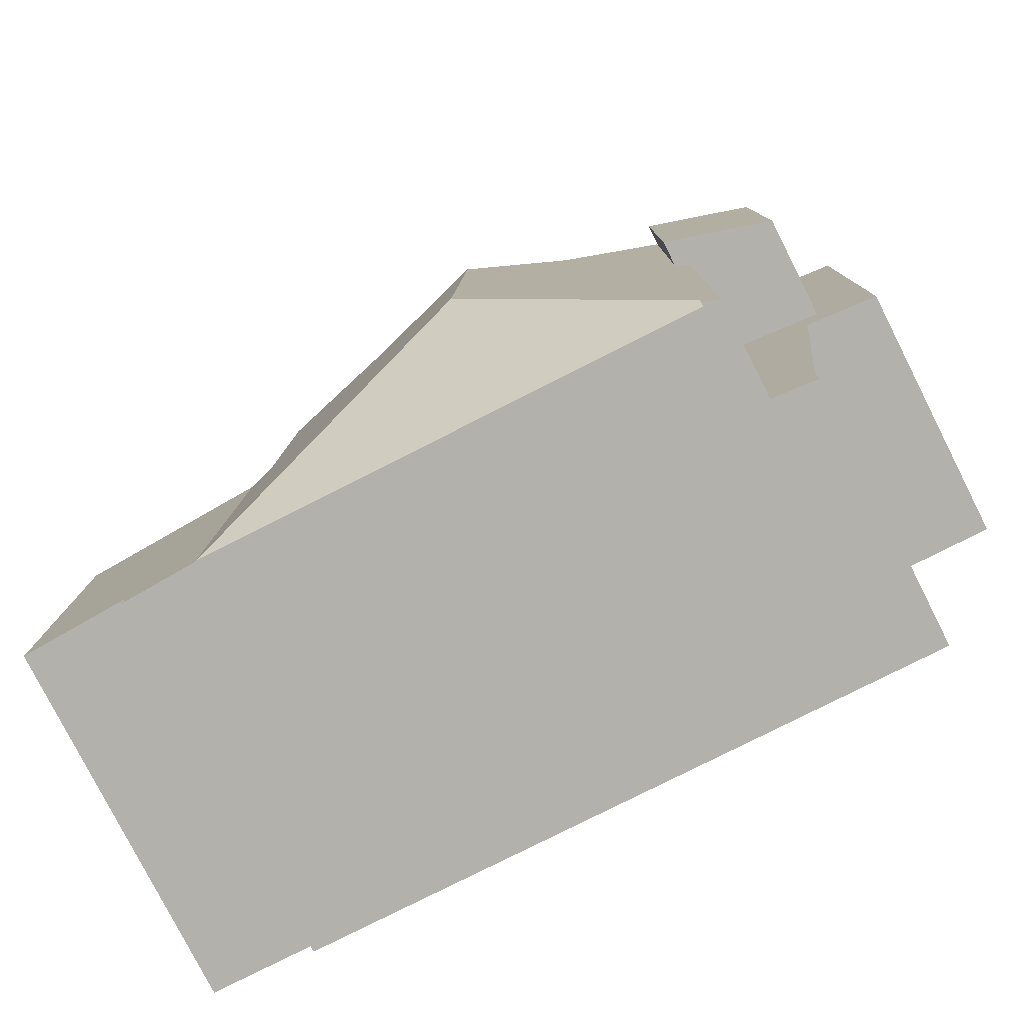
<metadata>
{"format":"obj","ext":"obj","renderer":"f3d","projection":"perspective","resolution":1024,"background":"white","views":[{"elev":-79.3,"azim":26.9,"up":"+Y"}]}
</metadata>
<code>
v 178.9 278.3 10.51
v 192 265.5 7.772
v 192 272.8 7.881
v 194.6 272.8 7.703
v 194.7 281.3 7.829
v 178.9 281.4 10.3
v 176 266 10.23
v 176 265.5 10.23
v 173.3 266 10.1
v 173.4 278.3 7.888
v 178.9 280.9 10.49
v 185.4 275.9 12.59
v 185.3 271 12.58
v 177.9 265.5 10.34
v 177.9 265.5 10.32
v 178.9 280.9 10.49
v 177.9 265.5 10.34
v 177.9 265.5 10.32
v 178.8 278.3 10.5
v 173.3 274.5 8.817
v 185.4 275.9 12.59
v 190.7 265.5 10.33
v 185.3 271 12.58
v 190 280 10.88
v 189.4 266.8 10.88
v 185.3 271 12.58
v 190.8 265.5 10.28
v 185.5 278.3 12.6
v 190.4 265.5 10.44
v 178.8 278.3 8.865
v 190.8 265.5 7.851
v 174.3 274.5 9.118
v 173.3 274.5 9.184
v 190.6 281.3 8.111
v 182.3 278.3 11.58
v 190.6 280.6 10.66
v 188.1 278.3 11.61
v 190.6 281.3 10.35
v 190.4 265.7 10.44
v 190.4 265.5 10.33
v 178.1 274.5 10.32
v 173.3 274.5 10.08
v 190.6 279.9 10.91
v 191.6 279.8 10.96
v 178.8 278.3 10.34
v 190 280 10.88
v 189.4 266.8 10.88
v 178.9 281.3 10.34
v 178.2 265.5 10.34
v 190.6 279.1 11.24
v 192.2 280.3 10.79
v 191.4 273.8 10.97
v 191.6 280.3 10.96
v 173.8 278.3 7.894
v 173.8 275.3 7.903
v 190.8 265.5 8.134
v 190.7 280.3 8.088
v 190.9 281.3 8.088
v 178.8 278.3 7.953
v 173.3 274.5 7.899
v 174.5 278.3 7.901
v 174.7 275.3 7.913
v 174.5 278.3 7.901
v 174.6 276.6 7.908
v 173.4 274.5 8.846
v 174.8 274.5 7.916
v 178.8 278.3 4.908
v 173.3 274.5 8.911
v 190.6 280.8 8.104
v 190.6 280.8 10.55
v 182.4 280.9 10.51
v 178.9 280.9 10.5
v 190.8 280.8 8.088
v 194.7 280.8 7.822
v 178.9 280.9 10.5
v 178.9 280.9 10.49
v 178.8 274.5 7.965
v 178.8 278.3 4.908
v 178.8 265.5 10.34
v 178.8 265.6 10.37
v 178.8 274.5 10.53
v 178.8 274.5 10.35
v 178.8 266.2 10.6
v 178.8 275.2 7.962
v 178.8 276.5 7.958
v 178.8 274.5 8.808
v 178.8 274.5 7.965
v 178.8 276.5 5.012
v 178.8 266.2 10.6
v 178.8 278.3 10.5
v 193.2 280.2 10.49
v 193.2 280.2 9.589
v 193.2 280.2 8.119
v 193.2 280.2 7.911
v 193.3 281.3 7.927
v 193.3 280.8 7.92
v 193.2 273.8 10.46
v 193.2 273.8 8.137
v 193.2 273.8 9.485
v 193.2 273.8 7.816
v 193.2 272.8 7.801
v 173.4 274.5 10.09
v 173.4 274.5 9.179
v 173.4 274.5 7.9
v 173.4 274.5 8.84
v 173.4 274.5 8.86
v 173.4 278.3 7.889
v 173.4 266 10.1
v 190.9 273.8 8.11
v 190.9 273.8 7.976
v 193.2 273.8 10.46
v 193.2 273.8 10.46
v 193.2 273.8 9.485
v 190.9 273.8 10.41
v 190.5 273.8 10.55
v 178.1 273.9 10.32
v 190.5 273.8 10.92
v 178.8 273.9 10.54
v 178.1 273.9 10.32
v 191.4 273.8 10.97
v 193.2 273.8 7.816
v 189.7 273.9 10.88
v 173.4 273.9 10.09
v 173.3 273.9 10.09
v 190.5 273.8 11.22
v 193.2 273.8 8.137
v 185.4 273.9 12.59
v 185.4 273.9 12.59
v 194.6 273.8 7.718
v 193.2 273.8 7.816
v 192.8 273.8 10.58
v 192.8 273.8 8.133
v 192.8 273.8 9.648
v 192.8 273.8 7.844
v 192.8 280.3 10.6
v 192.8 280.3 9.752
v 192.8 280.3 8.114
v 192.8 280.3 7.94
v 192.8 273.8 10.58
v 192.8 281.3 7.955
v 192.8 280.8 7.948
v 192.8 273.8 7.844
v 192.8 272.8 7.829
v 190.9 279.4 11.15
v 190.9 280.3 11.15
v 190.9 280.3 10.93
v 190.9 273.8 11.13
v 190.9 280.3 10.78
v 190.9 280.3 10.52
v 190.9 280.3 8.091
v 190.9 280.3 8.072
v 190.9 281.3 8.087
v 190.9 280.8 8.08
v 190.9 273.8 7.976
v 190.8 265.5 7.851
v 190.9 273.8 10.41
v 190.8 265.5 10.28
v 190.9 273.8 8.11
v 190.9 273.8 10.41
v 190.9 273.8 7.976
v 190.9 273.8 10.94
v 190.9 273.8 11.13
v 190.8 265.9 8.133
v 190.8 265.9 7.858
v 190.8 265.9 10.28
v 177.9 266 10.32
v 192 265.9 7.779
v 190.8 265.9 7.858
v 190.8 265.9 10.28
v 190.2 265.9 10.52
v 182 266 10.52
v 190.2 265.9 10.52
v 178.5 266 10.53
v 177.9 266 10.32
v 178.8 266 10.53
v 178.5 266 10.53
v 176 266 10.23
v 190.6 280.3 11.25
v 190.6 280.3 10.91
v 190.6 280.3 10.78
v 190.2 280.3 10.78
v 187.6 280.3 10.77
v 179.7 280.3 10.74
v 190.6 280.3 10.65
v 190.6 280.3 8.095
v 190.9 280.3 11.15
v 191.6 280.3 10.96
v 190.7 280.3 8.088
v 193.2 280.2 8.119
v 193.2 280.2 9.589
v 193.2 280.2 7.911
v 194.7 280.2 7.814
v 193.2 280.2 7.911
v 178.9 280.3 10.5
v 179.7 280.3 10.74
v 192.2 280.3 10.79
v 192.8 280.3 10.6
v 190.9 280.3 8.072
v 192.8 280.3 7.94
v 190.2 280.3 10.78
v 193.2 280.2 10.49
v 193.2 280.2 10.49
v 190.7 273.8 10.48
v 190.6 265.9 10.35
v 190.7 280.3 11.2
v 190.7 279.3 11.2
v 190.7 280.3 8.084
v 190.7 281.3 8.1
v 190.7 280.8 8.093
v 190.7 280.5 8.088
v 190.7 280.3 11.2
v 190.7 280.3 10.92
v 190.7 273.8 11.18
v 190.7 280.3 10.78
v 190.7 280.3 10.59
v 190.7 280.3 8.089
v 190.7 280.3 8.084
v 190.6 265.5 10.35
v 190.7 273.8 10.48
v 190.7 273.8 10.93
v 190.7 273.8 11.18
v 190.6 265.5 10.35
v 193.2 278.2 7.881
v 185.5 278.3 12.6
v 182.3 278.3 11.58
v 185.5 278.3 12.6
v 189.9 278.2 10.88
v 190.7 278.2 11.19
v 188.1 278.3 11.61
v 193.2 278.2 8.125
v 193.2 278.2 9.556
v 194.7 278.2 7.783
v 193.2 278.2 7.881
v 178.9 278.3 10.51
v 191.5 278.2 10.96
v 192.8 278.2 10.6
v 193.2 278.2 10.48
v 193.2 278.2 10.48
v 188.1 278.3 11.61
v 182.3 278.3 11.58
v 190.5 278.2 10.62
v 190.5 278.2 10.91
v 190.9 278.2 11.14
v 190.5 278.2 11.24
v 179.1 273.9 10.64
v 179.2 278.3 10.6
v 179.1 265.6 10.38
v 179.1 265.5 10.34
v 179.1 266 10.53
v 179.1 266.4 10.7
v 179.2 280.9 10.5
v 179.2 280.7 10.58
v 179.2 280.3 10.58
v 179.2 281.4 10.3
v 179.2 281.2 10.35
v 179.2 280.7 10.58
v 179.1 266.4 10.7
v 193.2 276.5 7.855
v 178.8 276.5 7.958
v 185.5 276.5 12.59
v 184.6 276.5 12.32
v 185.5 276.5 12.59
v 189.8 276.5 10.88
v 190.7 276.5 11.19
v 186.2 276.5 12.33
v 193.2 276.5 8.13
v 193.2 276.5 9.528
v 194.7 276.5 7.757
v 193.2 276.5 7.855
v 178.8 276.5 10.52
v 179.1 276.5 10.62
v 191.5 276.5 10.96
v 192.8 276.5 10.59
v 193.2 276.5 10.47
v 193.2 276.5 10.47
v 190.9 276.5 11.14
v 178.8 276.5 5.012
v 174.6 276.6 7.908
v 190.5 276.5 10.59
v 190.5 276.5 10.92
v 173.3 276.6 7.893
v 173.4 276.6 7.894
v 178.8 276.5 7.958
v 178.8 276.5 8.84
v 178.8 276.5 5.012
v 178.8 276.5 10.52
v 173.8 276.6 7.899
v 174.6 276.6 7.908
v 178.8 276.5 10.35
v 190.5 276.5 11.23
v 179.1 278.3 10.6
v 179.1 276.5 10.61
v 179.1 266.4 10.7
v 179.2 280.3 10.58
v 179.2 280.7 10.58
v 179.1 273.9 10.63
v 179.1 265.5 10.34
v 179.1 265.6 10.38
v 179.1 266 10.53
v 179.2 280.7 10.58
v 179.2 280.9 10.5
v 179.2 281.2 10.35
v 179.2 281.4 10.3
v 179.1 266.4 10.7
v 190.5 275.2 10.57
v 190.5 275.2 10.92
v 185.4 275.2 12.59
v 185.4 275.2 12.59
v 190.5 275.2 11.23
v 178.8 275.2 10.53
v 178.8 275.2 10.35
v 178.8 275.2 10.53
v 178.8 275.2 7.962
v 179.1 275.2 10.63
v 179.1 275.2 10.62
v 193.2 275.2 7.836
v 189.7 275.2 10.88
v 190.7 275.2 11.18
v 193.2 275.2 9.506
v 193.2 275.2 8.134
v 194.7 275.2 7.738
v 193.2 275.2 7.836
v 192.8 275.2 10.59
v 191.5 275.2 10.96
v 193.2 275.2 10.47
v 193.2 275.2 10.47
v 190.9 275.2 11.13
v 173.4 275.3 7.898
v 173.3 275.3 7.897
v 178.8 275.2 8.82
v 185.4 274.4 12.59
v 185.4 274.4 12.59
v 174.8 274.5 7.916
v 178.8 274.5 7.965
v 173.8 274.5 7.905
v 178.8 274.5 10.35
v 178.8 274.5 10.53
v 178.1 274.5 10.32
v 178.8 274.5 10.53
v 179.1 274.4 10.63
v 179.1 274.4 10.63
v 190.5 274.4 10.56
v 190.5 274.4 10.92
v 190.5 274.4 11.23
v 193.2 274.4 7.824
v 189.7 274.4 10.88
v 190.7 274.4 11.18
v 193.2 274.4 8.136
v 193.2 274.4 9.494
v 194.6 274.4 7.726
v 193.2 274.4 7.824
v 191.4 274.4 10.97
v 192.8 274.4 10.58
v 193.2 274.4 10.47
v 193.2 274.4 10.47
v 190.9 274.4 11.13
v 173.3 274.5 7.899
v 173.4 274.5 7.9
v 173.3 274.5 10.08
v 173.4 274.5 10.09
v 178.8 274.5 8.808
v 178.1 274.5 10.32
v 173.8 274.5 9.15
v 173.8 274.5 10.11
v 173.8 266 10.12
v 173.8 273.9 10.11
v 173.8 274.5 8.571
v 173.8 274.5 8.972
v 173.8 274.5 7.905
v 173.8 274.5 10.11
v 189.9 266.3 10.65
v 190.6 266.2 10.36
v 190.8 266.2 7.863
v 190.8 266.2 8.132
v 190.8 266.2 10.29
v 177.9 266.3 10.32
v 190.8 266.2 7.863
v 192 266.2 7.783
v 190.8 266.2 10.29
v 177.9 266.3 10.32
v 178.8 266.3 10.6
v 173.4 266.3 10.1
v 173.8 266.3 10.12
v 189.9 266.3 10.65
v 184.7 266.3 10.65
v 179.1 266.3 10.66
v 173.3 266.3 10.1
v 179 266.3 10.66
v 179.1 266.3 10.66
v 179 266.3 10.66
v 190.5 273.8 10.58
v 190.4 266.2 10.45
v 190.5 280.3 10.68
v 190.5 278.2 10.65
v 190.4 265.9 10.45
v 190.4 265.7 10.44
v 190.5 280.5 10.68
v 190.4 265.5 10.44
v 190.5 276.5 10.62
v 190.4 265.5 10.33
v 190.4 265.7 10.44
v 190.5 280.5 10.68
v 190.5 280.8 10.55
v 190.5 281.3 10.35
v 190.5 275.2 10.6
v 190.5 274.4 10.58
v 190.5 266.2 10.43
v 190.5 273.8 10.55
v 190.6 279.1 11.24
v 190.6 280.3 11.25
v 190.5 278.2 10.62
v 190.6 280.3 10.65
v 190.6 280.3 10.91
v 190.6 280.3 11.25
v 190.5 278.2 11.24
v 190.6 280.3 10.65
v 190.6 280.3 10.78
v 190.5 265.7 10.42
v 190.5 265.9 10.42
v 190.6 280.6 10.66
v 190.5 273.8 11.22
v 190.5 265.5 10.41
v 190.5 276.5 10.59
v 190.5 276.5 11.23
v 190.6 280.8 8.104
v 190.6 281.3 8.111
v 190.6 280.3 8.095
v 190.5 275.2 10.57
v 190.5 275.2 11.23
v 190.6 280.8 10.55
v 190.6 280.6 10.66
v 190.6 281.3 10.35
v 190.5 273.8 10.55
v 190.5 273.8 10.92
v 190.5 273.8 11.22
v 190.5 274.4 10.56
v 190.5 274.4 11.23
v 190.6 280.3 8.095
v 178.6 266 10.54
v 182.3 266 10.54
v 190.2 266 10.53
v 179.1 266 10.54
v 178.6 266 10.54
v 179.1 266 10.54
v 190.4 266 10.45
v 190.2 266 10.53
v 190.6 266 10.36
v 190.5 266 10.42
v 190.8 266 8.133
v 190.8 266 7.859
v 190.8 266 10.28
v 177.9 266 10.32
v 192 266 7.779
v 190.8 266 7.859
v 190.8 266 10.28
v 177.9 266 10.32
v 173.8 266.1 10.12
v 173.4 266.1 10.1
v 173.3 266.1 10.1
v 178.8 266 10.54
v 178.8 278.3 10.5
v 178.9 278.3 10.51
v 178.9 278.3 1.05
v 178.8 278.3 1.05
v 192 265.9 7.779
v 192 265.5 7.772
v 192 265.5 1.05
v 192 265.9 1.05
v 192.8 272.8 7.829
v 192 272.8 7.881
v 192 272.8 1.05
v 192.8 272.8 1.05
v 194.6 273.8 7.718
v 194.6 272.8 7.703
v 194.6 272.8 1.05
v 194.6 273.8 1.05
v 193.3 281.3 7.927
v 194.7 281.3 7.829
v 194.7 281.3 1.05
v 193.3 281.3 1.05
v 178.9 281.3 10.34
v 178.9 281.4 10.3
v 178.9 281.4 1.05
v 178.9 281.3 1.05
v 176 266 10.23
v 176 266 10.23
v 176 266 1.05
v 176 266 1.05
v 177.9 265.5 10.32
v 176 265.5 10.23
v 176 265.5 1.05
v 177.9 265.5 1.05
v 173.4 266 10.1
v 173.3 266 10.1
v 173.3 266 1.05
v 173.4 266 1.05
v 173.3 276.6 7.893
v 173.4 278.3 7.888
v 173.4 278.3 1.05
v 173.3 276.6 1.05
v 178.9 280.9 10.49
v 178.9 280.9 10.49
v 178.9 280.9 1.05
v 178.9 280.9 1.05
v 177.9 265.5 10.34
v 177.9 265.5 10.32
v 177.9 265.5 1.05
v 177.9 265.5 1.05
v 178.2 265.5 10.34
v 177.9 265.5 10.34
v 177.9 265.5 1.05
v 178.2 265.5 1.05
v 190.8 265.5 10.28
v 190.7 265.5 10.33
v 190.7 265.5 1.05
v 190.8 265.5 1.05
v 178.9 280.9 10.49
v 178.9 281.3 10.34
v 178.9 281.3 1.05
v 178.9 280.9 1.05
v 178.8 265.5 10.34
v 178.2 265.5 10.34
v 178.2 265.5 1.05
v 178.8 265.5 1.05
v 173.4 278.3 7.889
v 173.8 278.3 7.894
v 173.8 278.3 1.05
v 173.4 278.3 1.05
v 190.7 281.3 8.1
v 190.9 281.3 8.088
v 190.9 281.3 1.05
v 190.7 281.3 1.05
v 173.8 278.3 7.894
v 174.5 278.3 7.901
v 174.5 278.3 1.05
v 173.8 278.3 1.05
v 194.7 281.3 7.829
v 194.7 280.8 7.822
v 194.7 280.8 1.05
v 194.7 281.3 1.05
v 178.9 280.3 10.5
v 178.9 280.9 10.49
v 178.9 280.9 1.05
v 178.9 280.3 1.05
v 174.5 278.3 7.901
v 178.8 278.3 4.908
v 178.8 278.3 1.05
v 174.5 278.3 1.05
v 179.1 265.5 10.34
v 178.8 265.5 10.34
v 178.8 265.5 1.05
v 179.1 265.5 1.05
v 192.8 281.3 7.955
v 193.3 281.3 7.927
v 193.3 281.3 1.05
v 192.8 281.3 1.05
v 194.6 272.8 7.703
v 193.2 272.8 7.801
v 193.2 272.8 1.05
v 194.6 272.8 1.05
v 173.4 278.3 7.888
v 173.4 278.3 7.889
v 173.4 278.3 1.05
v 173.4 278.3 1.05
v 173.8 266 10.12
v 173.4 266 10.1
v 173.4 266 1.05
v 173.8 266 1.05
v 173.3 266.3 10.1
v 173.3 273.9 10.09
v 173.3 273.9 1.05
v 173.3 266.3 1.05
v 194.6 274.4 7.726
v 194.6 273.8 7.718
v 194.6 273.8 1.05
v 194.6 274.4 1.05
v 190.9 281.3 8.087
v 192.8 281.3 7.955
v 192.8 281.3 1.05
v 190.9 281.3 1.05
v 193.2 272.8 7.801
v 192.8 272.8 7.829
v 192.8 272.8 1.05
v 193.2 272.8 1.05
v 190.9 281.3 8.088
v 190.9 281.3 8.087
v 190.9 281.3 1.05
v 190.9 281.3 1.05
v 192 265.5 7.772
v 190.8 265.5 7.851
v 190.8 265.5 1.05
v 192 265.5 1.05
v 192 266 7.779
v 192 265.9 7.779
v 192 265.9 1.05
v 192 266 1.05
v 176 265.5 10.23
v 176 266 10.23
v 176 266 1.05
v 176 265.5 1.05
v 194.7 280.8 7.822
v 194.7 280.2 7.814
v 194.7 280.2 1.05
v 194.7 280.8 1.05
v 178.9 278.3 10.51
v 178.9 280.3 10.5
v 178.9 280.3 1.05
v 178.9 278.3 1.05
v 190.6 281.3 8.111
v 190.7 281.3 8.1
v 190.7 281.3 1.05
v 190.6 281.3 1.05
v 190.7 265.5 10.33
v 190.6 265.5 10.35
v 190.6 265.5 1.05
v 190.7 265.5 1.05
v 194.7 280.2 7.814
v 194.7 278.2 7.783
v 194.7 278.2 1.05
v 194.7 280.2 1.05
v 178.9 278.3 10.51
v 178.9 278.3 10.51
v 178.9 278.3 1.05
v 178.9 278.3 1.05
v 190.4 265.5 10.33
v 179.1 265.5 10.34
v 179.1 265.5 1.05
v 190.4 265.5 1.05
v 179.2 281.4 10.3
v 179.2 281.4 10.3
v 179.2 281.4 1.05
v 179.2 281.4 1.05
v 194.7 278.2 7.783
v 194.7 276.5 7.757
v 194.7 276.5 1.05
v 194.7 278.2 1.05
v 173.3 275.3 7.897
v 173.3 276.6 7.893
v 173.3 276.6 1.05
v 173.3 275.3 1.05
v 179.1 265.5 10.34
v 179.1 265.5 10.34
v 179.1 265.5 1.05
v 179.1 265.5 1.05
v 178.9 281.4 10.3
v 179.2 281.4 10.3
v 179.2 281.4 1.05
v 178.9 281.4 1.05
v 194.7 276.5 7.757
v 194.7 275.2 7.738
v 194.7 275.2 1.05
v 194.7 276.5 1.05
v 173.3 274.5 7.899
v 173.3 275.3 7.897
v 173.3 275.3 1.05
v 173.3 274.5 1.05
v 194.7 275.2 7.738
v 194.6 274.4 7.726
v 194.6 274.4 1.05
v 194.7 275.2 1.05
v 173.3 273.9 10.09
v 173.3 274.5 10.08
v 173.3 274.5 1.05
v 173.3 273.9 1.05
v 176 266 10.23
v 173.8 266 10.12
v 173.8 266 1.05
v 176 266 1.05
v 192 272.8 7.881
v 192 266.2 7.783
v 192 266.2 1.05
v 192 272.8 1.05
v 173.3 266.1 10.1
v 173.3 266.3 10.1
v 173.3 266.3 1.05
v 173.3 266.1 1.05
v 190.5 265.5 10.41
v 190.4 265.5 10.44
v 190.4 265.5 1.05
v 190.5 265.5 1.05
v 179.2 281.4 10.3
v 190.5 281.3 10.35
v 190.5 281.3 1.05
v 179.2 281.4 1.05
v 190.6 265.5 10.35
v 190.5 265.5 10.41
v 190.5 265.5 1.05
v 190.6 265.5 1.05
v 190.5 281.3 10.35
v 190.6 281.3 10.35
v 190.6 281.3 1.05
v 190.5 281.3 1.05
v 192 266.2 7.783
v 192 266 7.779
v 192 266 1.05
v 192 266.2 1.05
v 173.3 266 10.1
v 173.3 266.1 10.1
v 173.3 266.1 1.05
v 173.3 266 1.05
v 173.3 266 1.05
v 173.4 278.3 1.05
v 178.9 278.3 1.05
v 178.9 281.4 1.05
v 194.7 281.3 1.05
v 194.6 272.8 1.05
v 192 272.8 1.05
v 192 265.5 1.05
v 176 265.5 1.05
v 176 266 1.05
f 121 101 4 129
f 283 59 67 285
f 293 250 245 296
f 177 8 18 166
f 363 103 106 65 368
f 222 22 218
f 128 23 25 122
f 148 51 53 146
f 251 71 255
f 460 83 443
f 70 38 34 69
f 37 28 35
f 364 102 103 363
f 164 31 56 163
f 40 29 39
f 306 280 279 305
f 146 53 145
f 404 254 255 71 403
f 80 49 79
f 309 290 280 306
f 163 56 27 165
f 333 62 55 335
f 288 63 54 287
f 367 65 105 104 369
f 105 65 106
f 180 43 179
f 182 46 181
f 179 43 50 178
f 209 73 58 208
f 96 74 5 95
f 75 11 76
f 441 384 385 440
f 81 41 82
f 334 84 62 333
f 368 65 367
f 82 41 32 86
f 85 64 88
f 174 15 14 173
f 440 385 386 442
f 136 92 91 135
f 138 94 93 137
f 141 96 95 140
f 137 93 92 136
f 143 101 121 142
f 102 42 33 103
f 105 20 60 104
f 106 68 20 105
f 382 123 124 387
f 103 33 68 106
f 289 45 30 284
f 286 19 45 289
f 191 96 141 199
f 282 107 10 281
f 210 73 209
f 284 30 59 283
f 235 44 144 243
f 192 74 96 191
f 287 54 107 282
f 294 253 256 295
f 227 24 229
f 132 98 99 133
f 149 136 135 51 148
f 151 138 137 150
f 153 141 140 152
f 150 137 136 149
f 168 155 2 167
f 199 141 153 198
f 133 99 97 131
f 134 100 98 132
f 212 146 145 211
f 243 144 206 228
f 215 149 148 214
f 217 151 150 216
f 152 58 73 153
f 216 150 149 215
f 218 22 157 169 204
f 207 198 153 73 210
f 158 132 133 159
f 159 133 131 52 161
f 161 52 162
f 160 134 132 158
f 214 148 146 212
f 374 109 110 373
f 378 3 143 142 154 377
f 379 156 203 372
f 401 172 171 247 248 400
f 381 118 119 380
f 247 171 249
f 375 114 109 374
f 383 366 123 382
f 176 17 49 80 175
f 403 71 182 181 402
f 252 183 182 71 251
f 184 36 70 69 185
f 186 144 44 187
f 231 190 189 230
f 232 192 191 223
f 291 246 253 294
f 230 189 193 233
f 236 197 196 44 235
f 187 44 196
f 206 144 186 205
f 238 202 190 231
f 237 201 197 236
f 408 391 392 407
f 412 393 394 411
f 216 57 217
f 419 395 396 418
f 210 188 207
f 420 397 393 412
f 219 159 161 220
f 220 161 162 221
f 418 396 398 422
f 262 226 225 261
f 411 394 399 423
f 265 229 224 260
f 267 231 230 266
f 268 232 223 258
f 292 271 246 291
f 266 230 233 269
f 273 236 235 272
f 275 238 231 267
f 274 237 236 273
f 239 46 182 183 240
f 242 43 180 184 241
f 272 235 243 276
f 263 227 229 265
f 276 243 228 264
f 244 50 43 242
f 261 225 246 271
f 298 80 79 297
f 299 175 80 298
f 301 72 300
f 246 225 195 253
f 303 6 48 302
f 253 195 256
f 444 389 390 83 460
f 250 13 127 245
f 302 48 16 72 301
f 261 12 262
f 428 405 406 436
f 260 21 265
f 349 319 320 348
f 350 321 316 345
f 340 314 315 341
f 348 320 322 351
f 353 323 324 352
f 355 326 319 349
f 354 325 323 353
f 352 324 327 356
f 346 317 308 332
f 356 327 318 347
f 277 78 61 278
f 280 242 241 279
f 358 328 329 357
f 361 330 313 77
f 335 55 328 358
f 288 62 84 259
f 336 311 330 361
f 337 310 311 336
f 290 244 242 280
f 287 55 62 288
f 331 307 314 340
f 291 234 1 90 270 292
f 294 194 234 291
f 295 75 76 194 294
f 388 293 296 118 381
f 297 248 247 298
f 298 247 249 299
f 300 252 251 301
f 302 255 254 303
f 442 386 389 444
f 301 251 255 302
f 341 315 312 339
f 342 115 117 343
f 343 117 125 344
f 310 286 289 311
f 307 12 261 271 314
f 315 292 270 312
f 423 399 405 428
f 319 267 266 320
f 321 268 258 316
f 314 271 292 315
f 320 266 269 322
f 323 273 272 324
f 326 275 267 319
f 325 274 273 323
f 324 272 276 327
f 317 263 265 21 308
f 327 276 264 318
f 328 282 281 329
f 330 284 283 313
f 55 287 282 328
f 311 289 284 330
f 338 119 118 339
f 340 245 127 331
f 339 118 296 341
f 343 306 305 342
f 344 309 306 343
f 436 406 391 408
f 348 126 113 349
f 345 121 129 350
f 341 296 245 340
f 351 130 126 348
f 352 120 139 353
f 349 113 112 355
f 353 139 111 354
f 356 147 120 352
f 332 128 122 346
f 347 213 147 356
f 359 124 123 360
f 370 360 123 366
f 363 32 41 364
f 376 116 366 383
f 367 66 87 86 32 368
f 369 66 367
f 368 32 363
f 366 116 362 370
f 445 395 419 448
f 450 164 163 449
f 454 168 167 453
f 447 204 169 455
f 456 174 173 439
f 449 163 165 451
f 458 108 365 457
f 384 47 385
f 385 47 26 257 386
f 459 9 108 458
f 381 89 388
f 386 257 304 389
f 457 365 7 177 166 452
f 389 304 390
f 391 122 25 371 392
f 393 200 24 227 394
f 395 170 396
f 397 200 393
f 394 227 263 399
f 433 219 220 434
f 434 220 221 435
f 399 263 317 405
f 446 170 395 445
f 406 346 122 391
f 405 317 346 406
f 407 372 203 408
f 409 206 205 410
f 413 212 211 414
f 415 228 206 409
f 416 215 214 417
f 418 218 204 419
f 417 214 212 413
f 422 222 218 418
f 424 264 228 415
f 425 209 208 426
f 427 188 210 209 425
f 429 318 264 424
f 430 403 402 431
f 432 404 403 430
f 448 419 204 447
f 421 213 347 437
f 438 57 216 215 416
f 437 347 318 429
f 440 171 172 441
f 442 249 171 440
f 444 299 249 442
f 445 392 371 446
f 447 372 407 448
f 448 407 392 445
f 449 374 373 450
f 453 378 377 454
f 455 379 372 447
f 439 89 381 380 456
f 451 375 374 449
f 457 383 382 458
f 458 382 387 459
f 452 376 383 457
f 443 176 175 460
f 460 175 299 444
f 462 463 464 461
f 466 467 468 465
f 470 471 472 469
f 474 475 476 473
f 478 479 480 477
f 482 483 484 481
f 486 487 488 485
f 490 491 492 489
f 494 495 496 493
f 498 499 500 497
f 502 503 504 501
f 506 507 508 505
f 510 511 512 509
f 514 515 516 513
f 518 519 520 517
f 522 523 524 521
f 526 527 528 525
f 530 531 532 529
f 534 535 536 533
f 538 539 540 537
f 542 543 544 541
f 546 547 548 545
f 550 551 552 549
f 554 555 556 553
f 558 559 560 557
f 562 563 564 561
f 566 567 568 565
f 570 571 572 569
f 574 575 576 573
f 578 579 580 577
f 582 583 584 581
f 586 587 588 585
f 590 591 592 589
f 594 595 596 593
f 598 599 600 597
f 602 603 604 601
f 606 607 608 605
f 610 611 612 609
f 614 615 616 613
f 618 619 620 617
f 622 623 624 621
f 626 627 628 625
f 630 631 632 629
f 634 635 636 633
f 638 639 640 637
f 642 643 644 641
f 646 647 648 645
f 650 651 652 649
f 654 655 656 653
f 658 659 660 657
f 662 663 664 661
f 666 667 668 665
f 670 671 672 669
f 674 675 676 673
f 678 679 680 677
f 682 683 684 681
f 686 687 688 685
f 690 691 692 689
f 694 695 696 693
f 698 699 700 697
f 702 703 704 705 706 707 708 709 710 701

</code>
